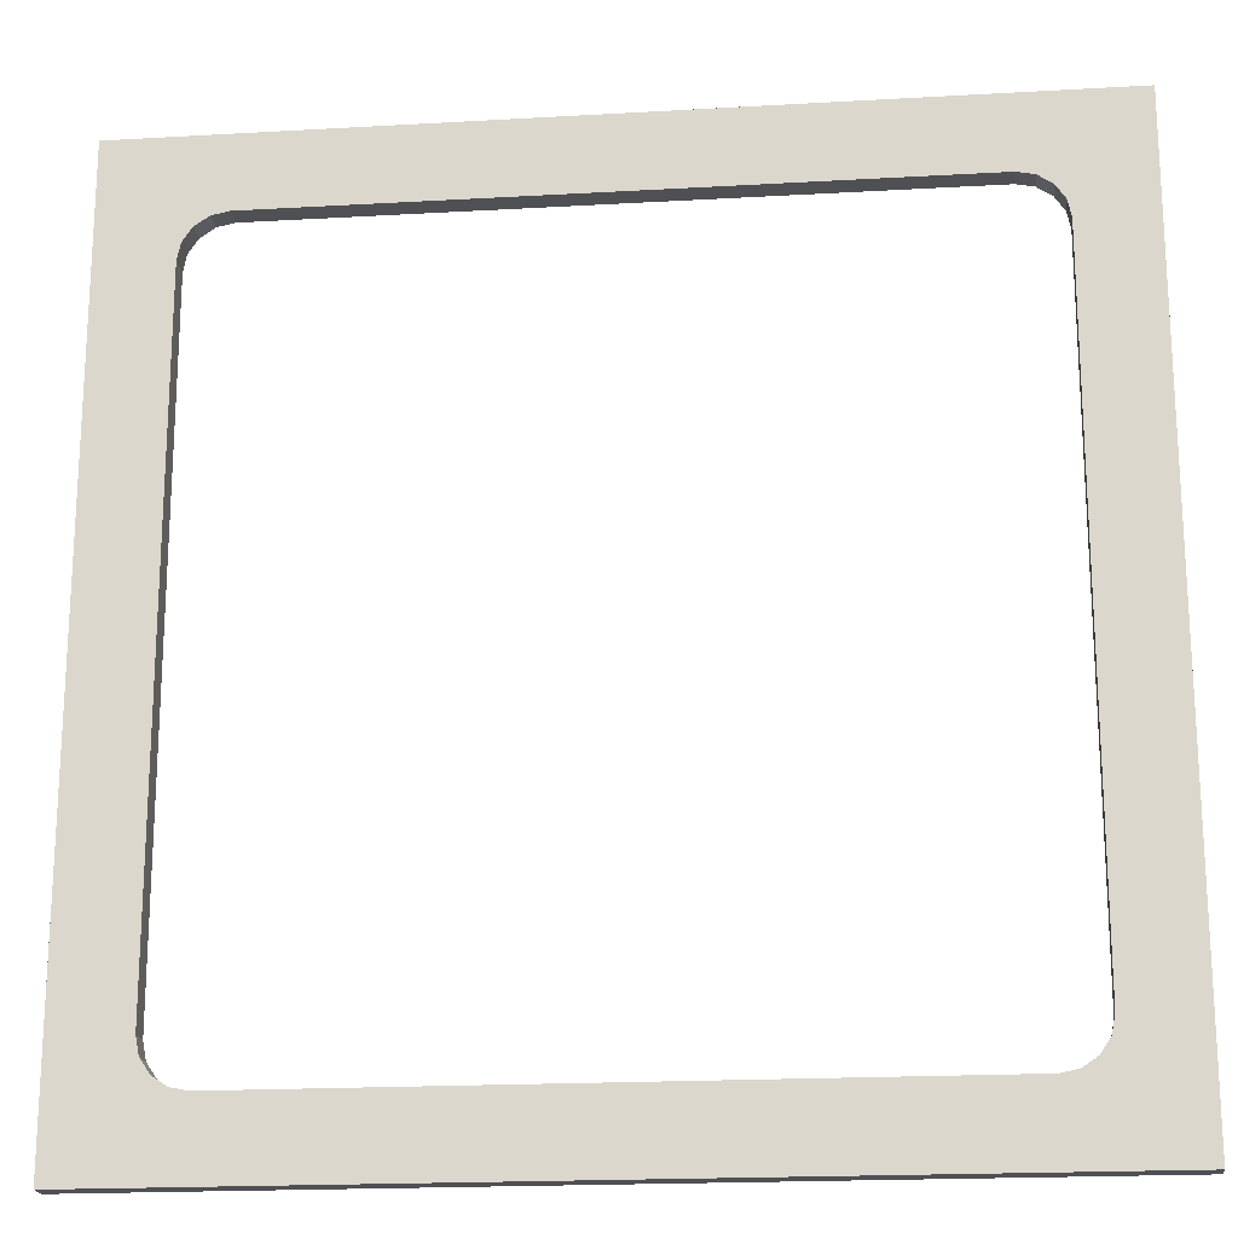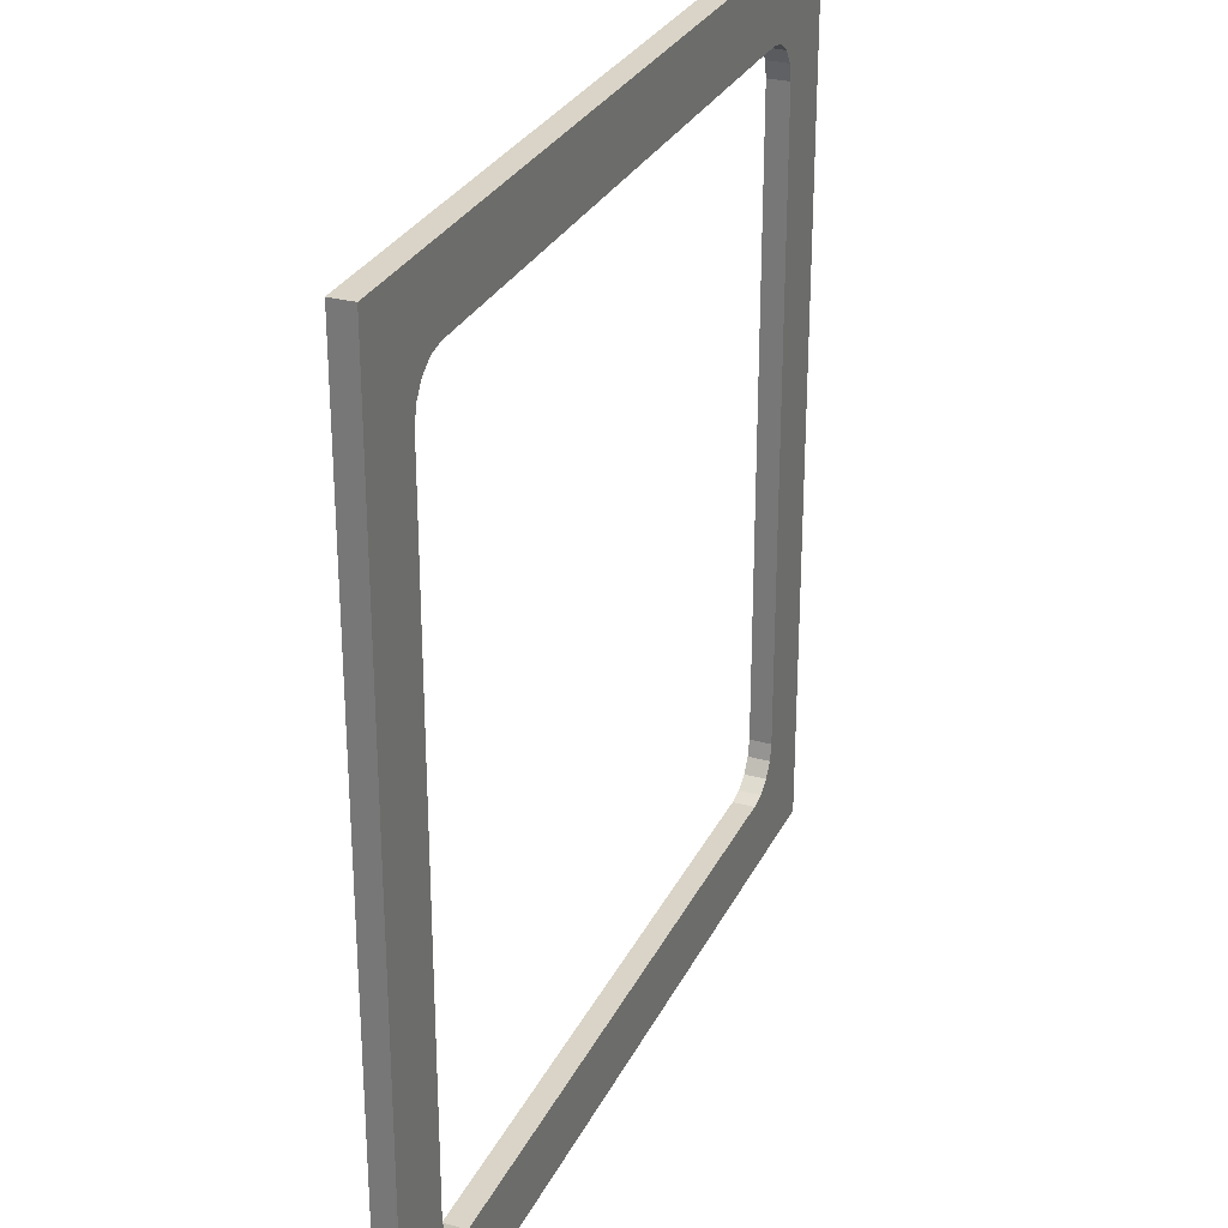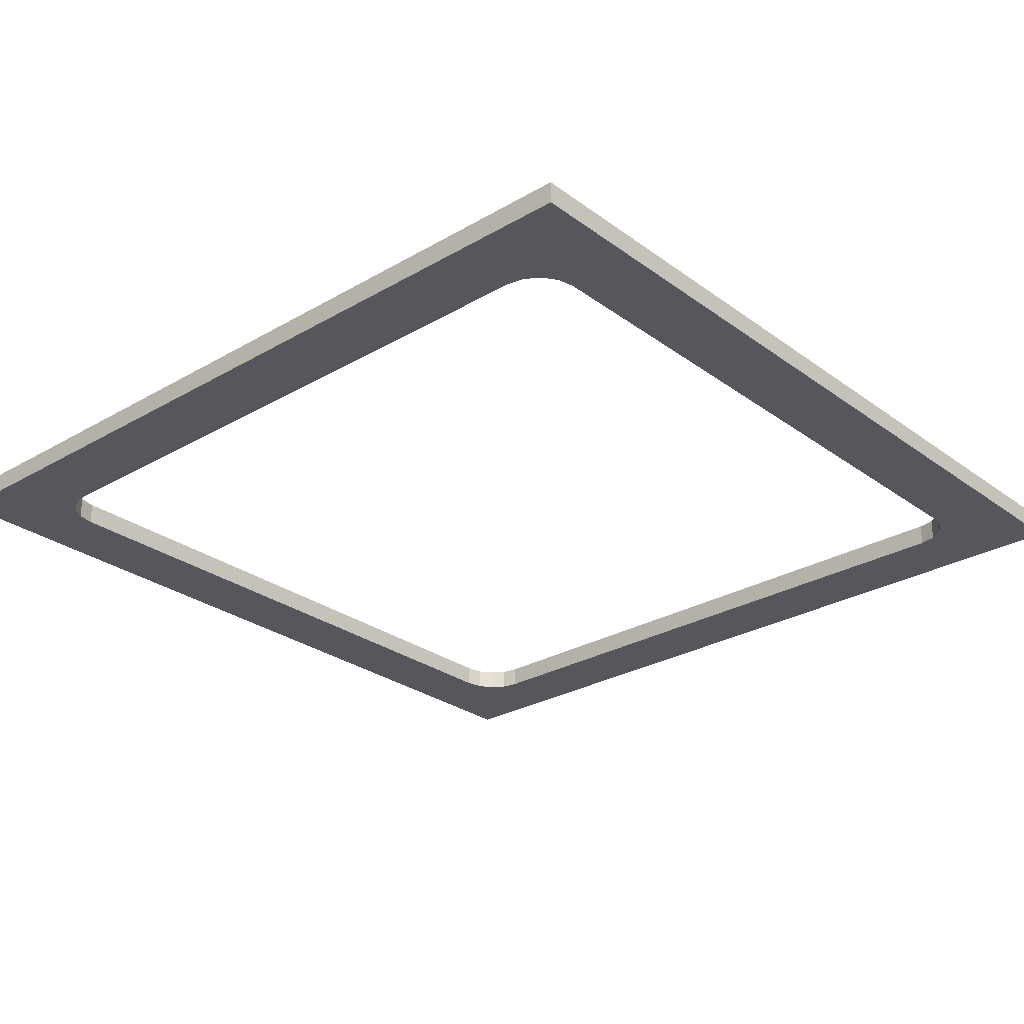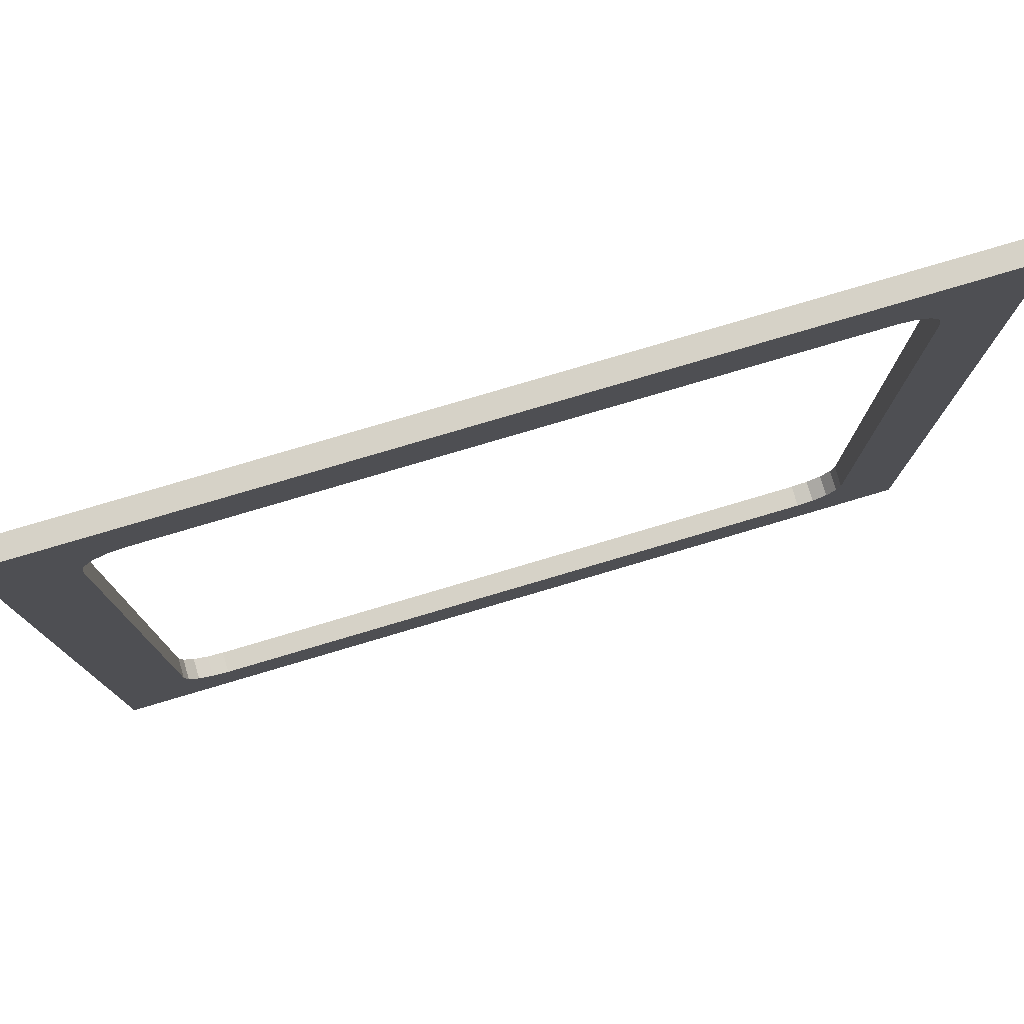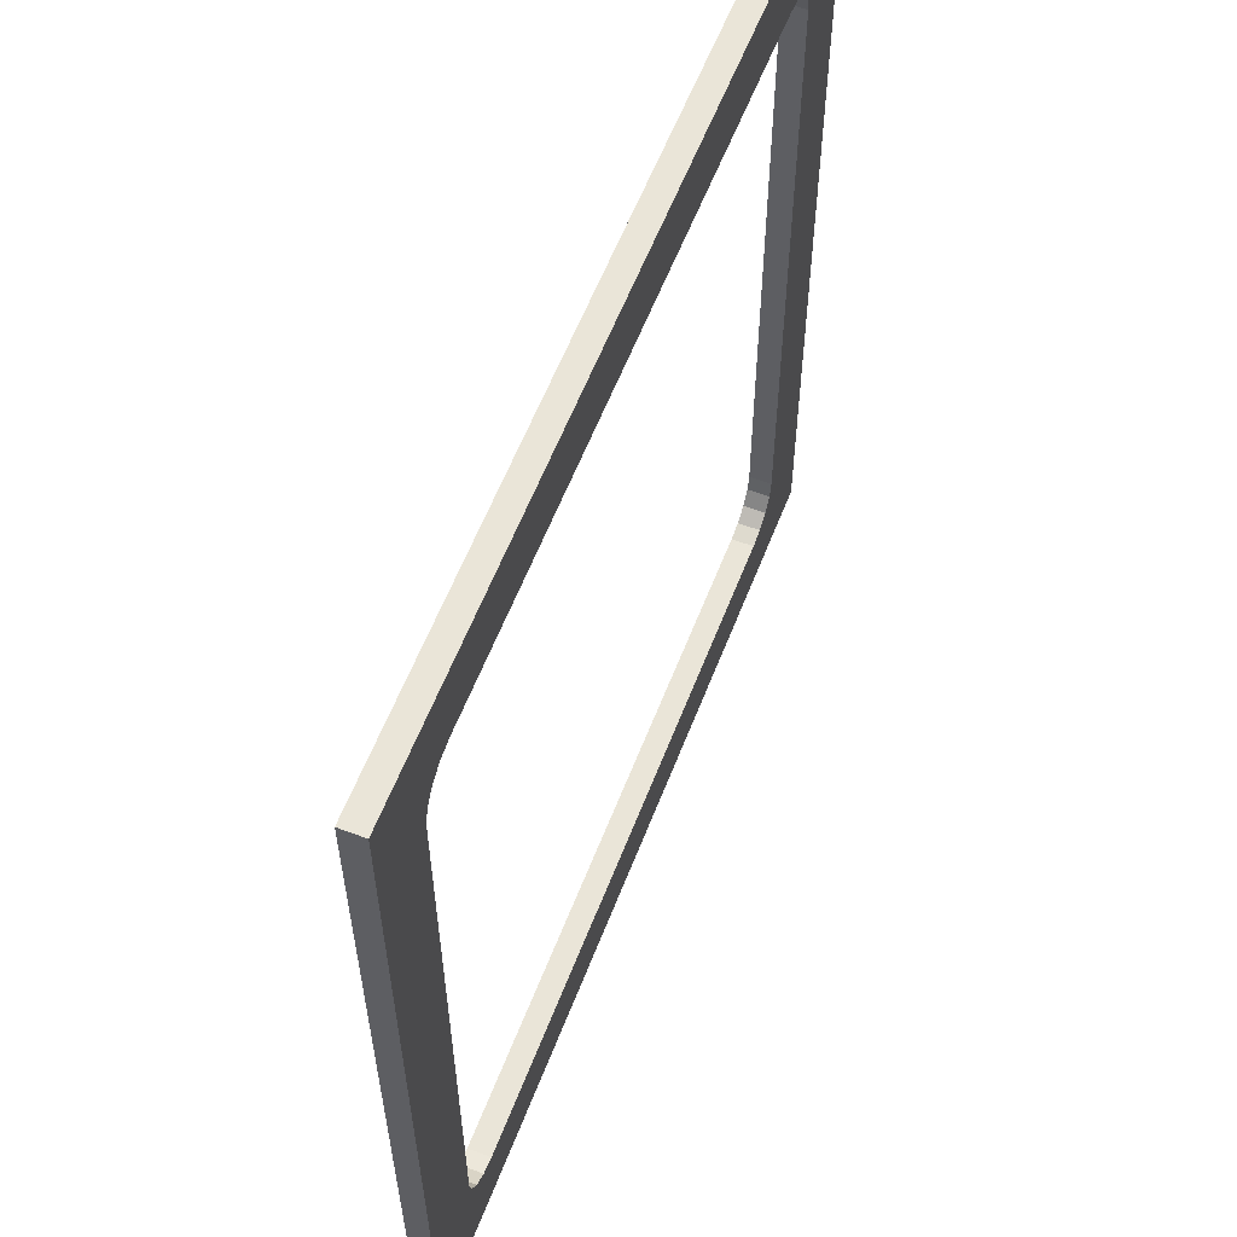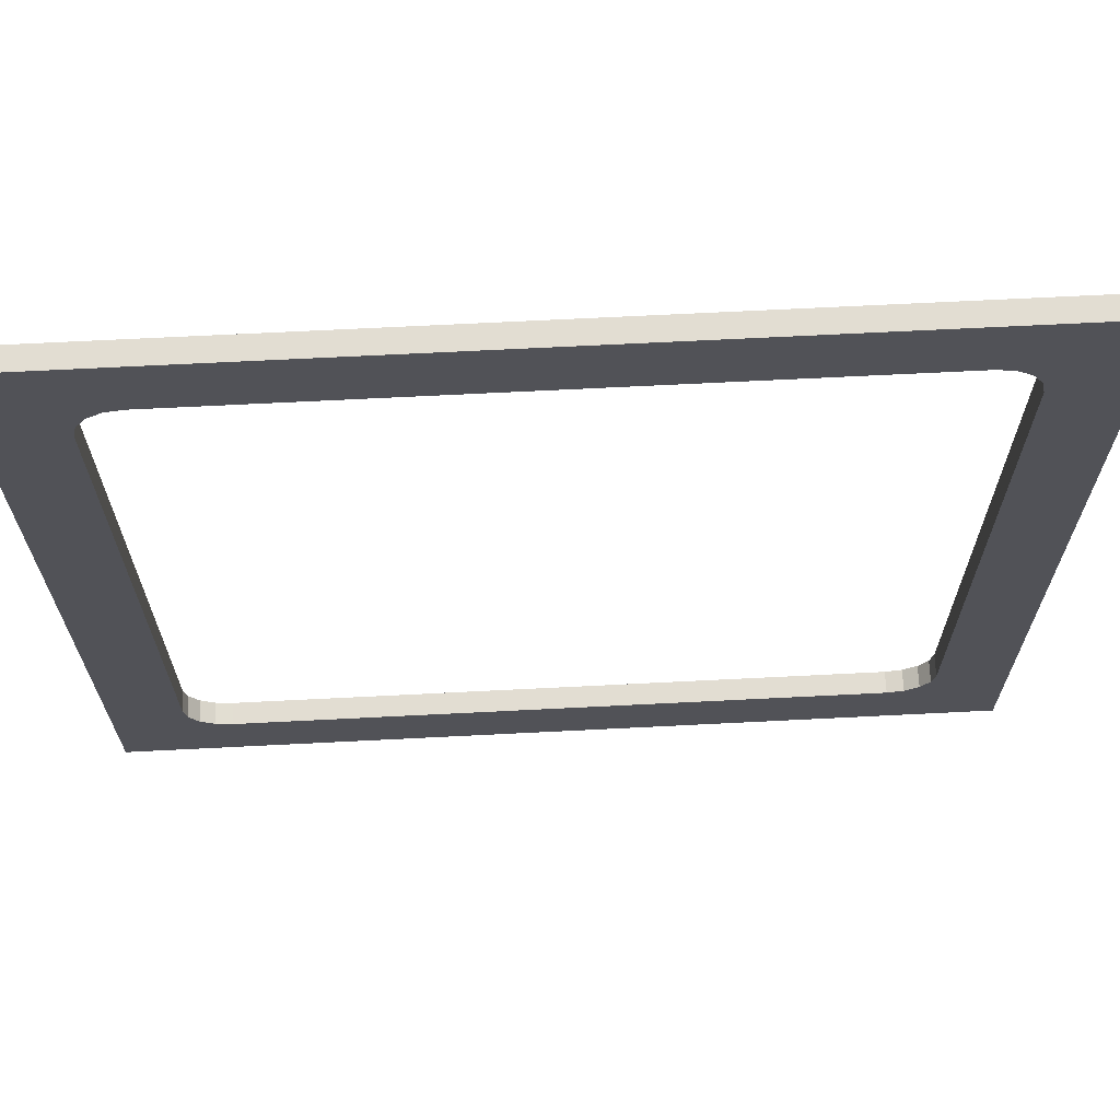
<metadata>
{"format":"obj","ext":"obj","renderer":"f3d","projection":"perspective","resolution":1024,"background":"white","views":[{"elev":-19.2,"azim":-173.8,"up":"+Z"},{"elev":28.7,"azim":-68.0,"up":"+Z"},{"elev":-27.5,"azim":-138.2,"up":"+Y"},{"elev":78.6,"azim":163.5,"up":"+Z"},{"elev":59.2,"azim":-68.9,"up":"+Z"},{"elev":68.2,"azim":-2.9,"up":"+Z"}]}
</metadata>
<code>
o Plane
v -1 0 1
v 1 0 1
v -1 0 -1
v 1 0 -1
v -1 0.05 1
v 1 0.05 1
v -1 0.05 -1
v 1 0.05 -1
v -0.7363 0 -0.8363
v -0.8363 0 -0.7363
v -0.907 0 -0.907
v -0.7745 0 -0.8286
v -0.807 0 -0.807
v -0.8286 0 -0.7745
v -0.8363 0.05 -0.7363
v -0.7363 0.05 -0.8363
v -0.907 0.05 -0.907
v -0.8286 0.05 -0.7745
v -0.807 0.05 -0.807
v -0.7745 0.05 -0.8286
v 0.8363 0 -0.7363
v 0.7363 0 -0.8363
v 0.907 0 -0.907
v 0.8286 0 -0.7745
v 0.807 0 -0.807
v 0.7745 0 -0.8286
v 0.7363 0.05 -0.8363
v 0.8363 0.05 -0.7363
v 0.907 0.05 -0.907
v 0.7745 0.05 -0.8286
v 0.807 0.05 -0.807
v 0.8286 0.05 -0.7745
v 0.7363 0 0.8363
v 0.8363 0 0.7363
v 0.907 0 0.907
v 0.7745 0 0.8286
v 0.807 0 0.807
v 0.8286 0 0.7745
v 0.8363 0.05 0.7363
v 0.7363 0.05 0.8363
v 0.907 0.05 0.907
v 0.8286 0.05 0.7745
v 0.807 0.05 0.807
v 0.7745 0.05 0.8286
v -0.8363 0 0.7363
v -0.7363 0 0.8363
v -0.907 0 0.907
v -0.8286 0 0.7745
v -0.807 0 0.807
v -0.7745 0 0.8286
v -0.7363 0.05 0.8363
v -0.8363 0.05 0.7363
v -0.907 0.05 0.907
v -0.7745 0.05 0.8286
v -0.807 0.05 0.807
v -0.8286 0.05 0.7745
f 9 11 3 4 23 22
f 21 34 39 28
f 9 22 27 16
f 29 28 39 41 6 8
f 17 16 27 29 8 7
f 1 2 6 5
f 41 40 51 53 5 6
f 2 4 8 6
f 3 1 5 7
f 53 52 15 17 7 5
f 33 46 51 40
f 4 3 7 8
f 9 12 11
f 12 13 11
f 13 14 11
f 14 10 11
f 15 18 17
f 18 19 17
f 19 20 17
f 20 16 17
f 15 10 14 18
f 18 14 13 19
f 19 13 12 20
f 20 12 9 16
f 33 35 2 1 47 46
f 21 24 23
f 24 25 23
f 25 26 23
f 26 22 23
f 27 30 29
f 30 31 29
f 31 32 29
f 32 28 29
f 21 28 32 24
f 24 32 31 25
f 25 31 30 26
f 26 30 27 22
f 21 23 4 2 35 34
f 33 36 35
f 36 37 35
f 37 38 35
f 38 34 35
f 39 42 41
f 42 43 41
f 43 44 41
f 44 40 41
f 39 34 38 42
f 42 38 37 43
f 43 37 36 44
f 44 36 33 40
f 45 10 15 52
f 45 48 47
f 48 49 47
f 49 50 47
f 50 46 47
f 51 54 53
f 54 55 53
f 55 56 53
f 56 52 53
f 45 52 56 48
f 48 56 55 49
f 49 55 54 50
f 50 54 51 46
f 45 47 1 3 11 10

</code>
